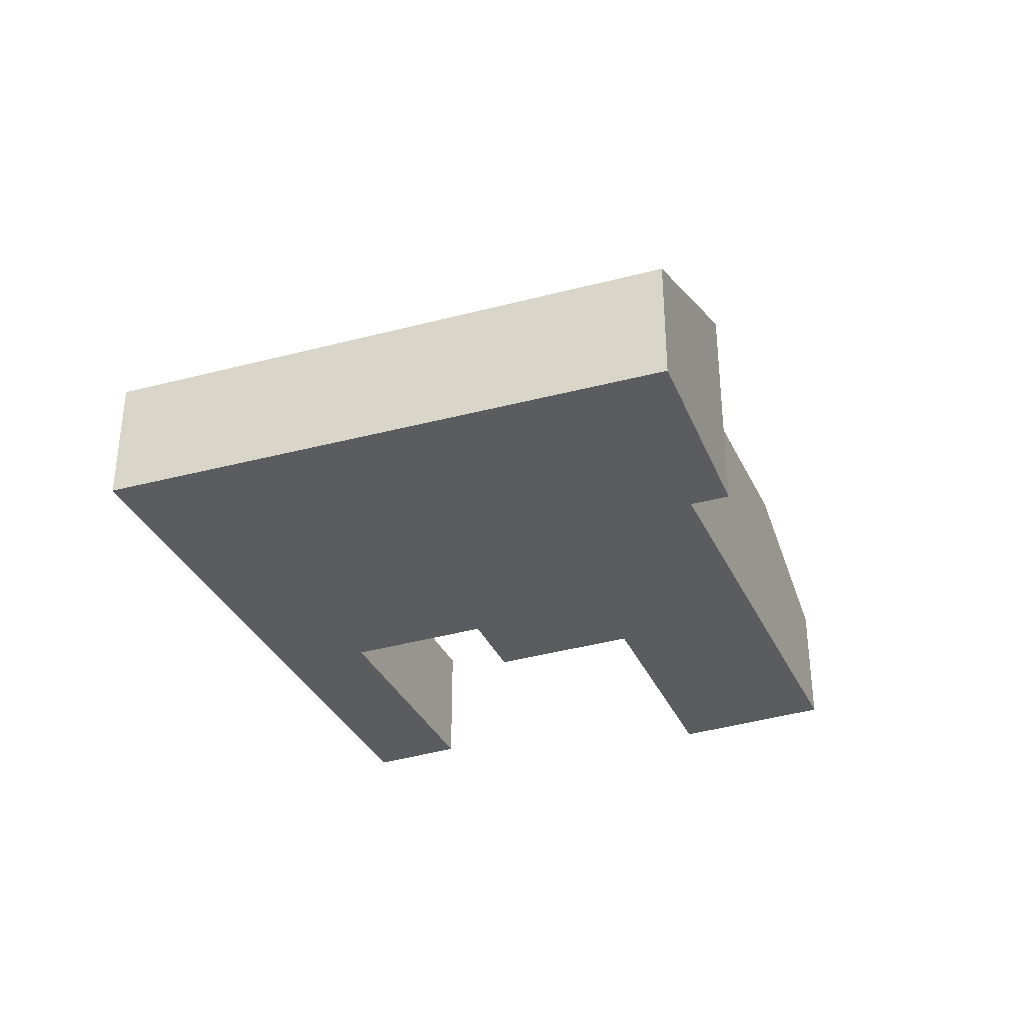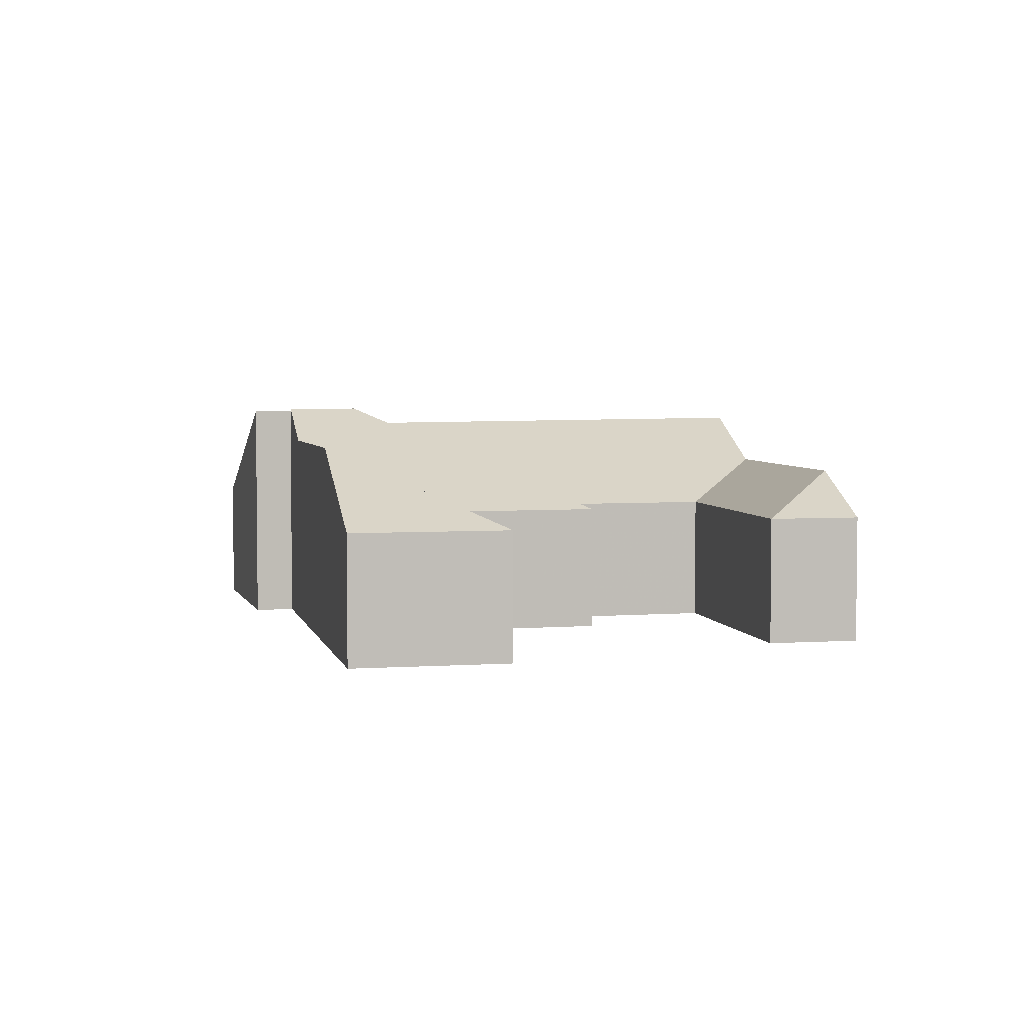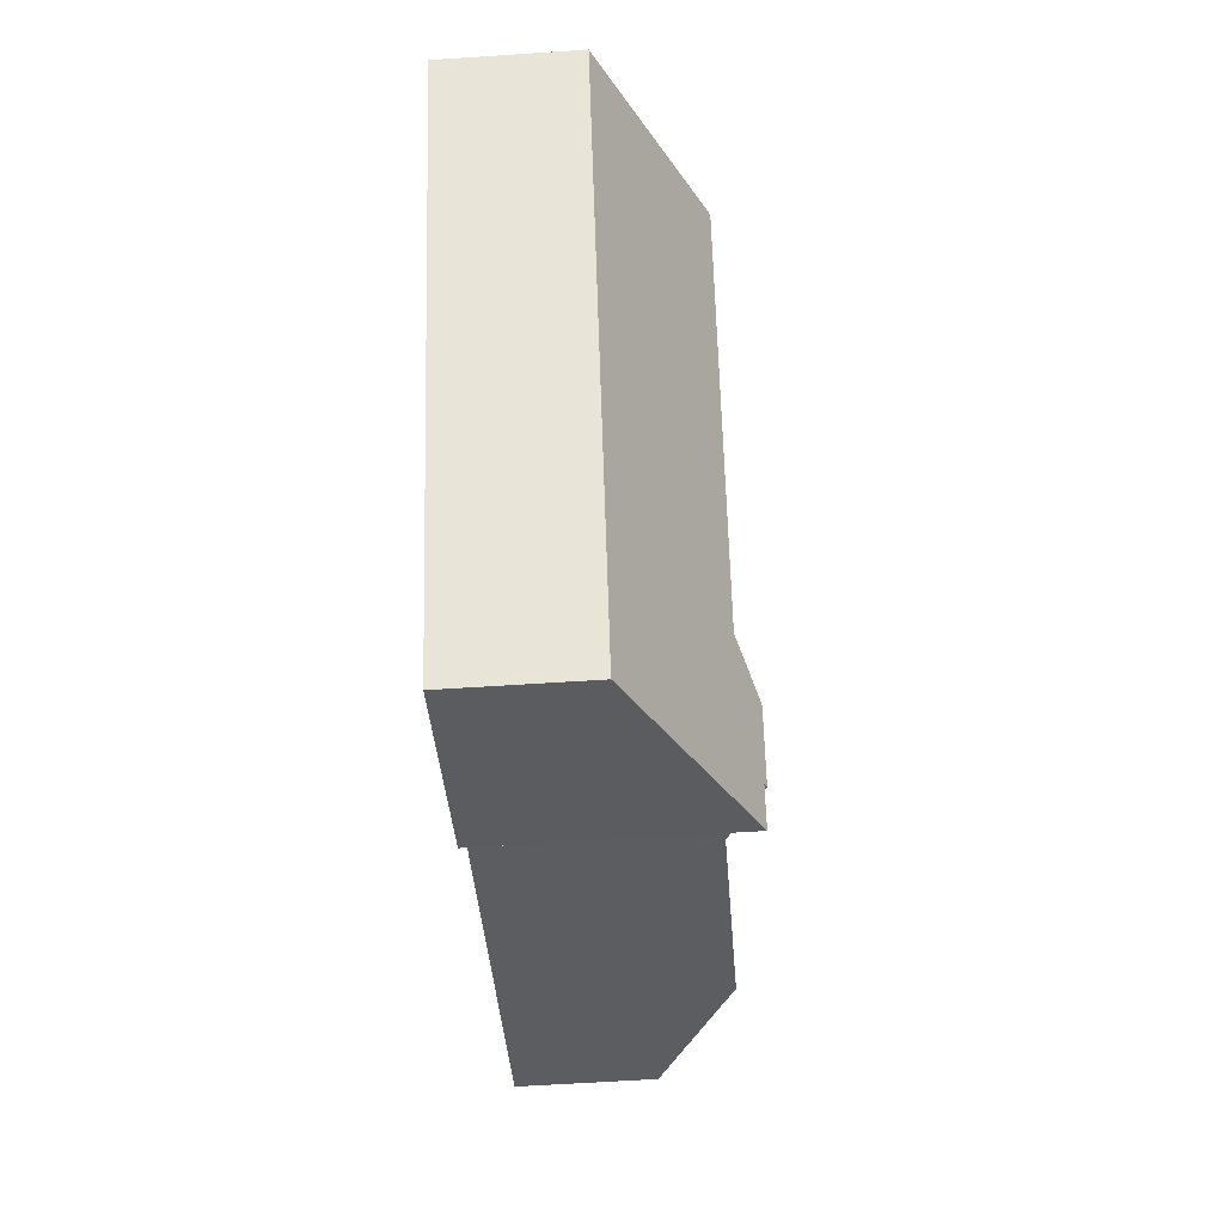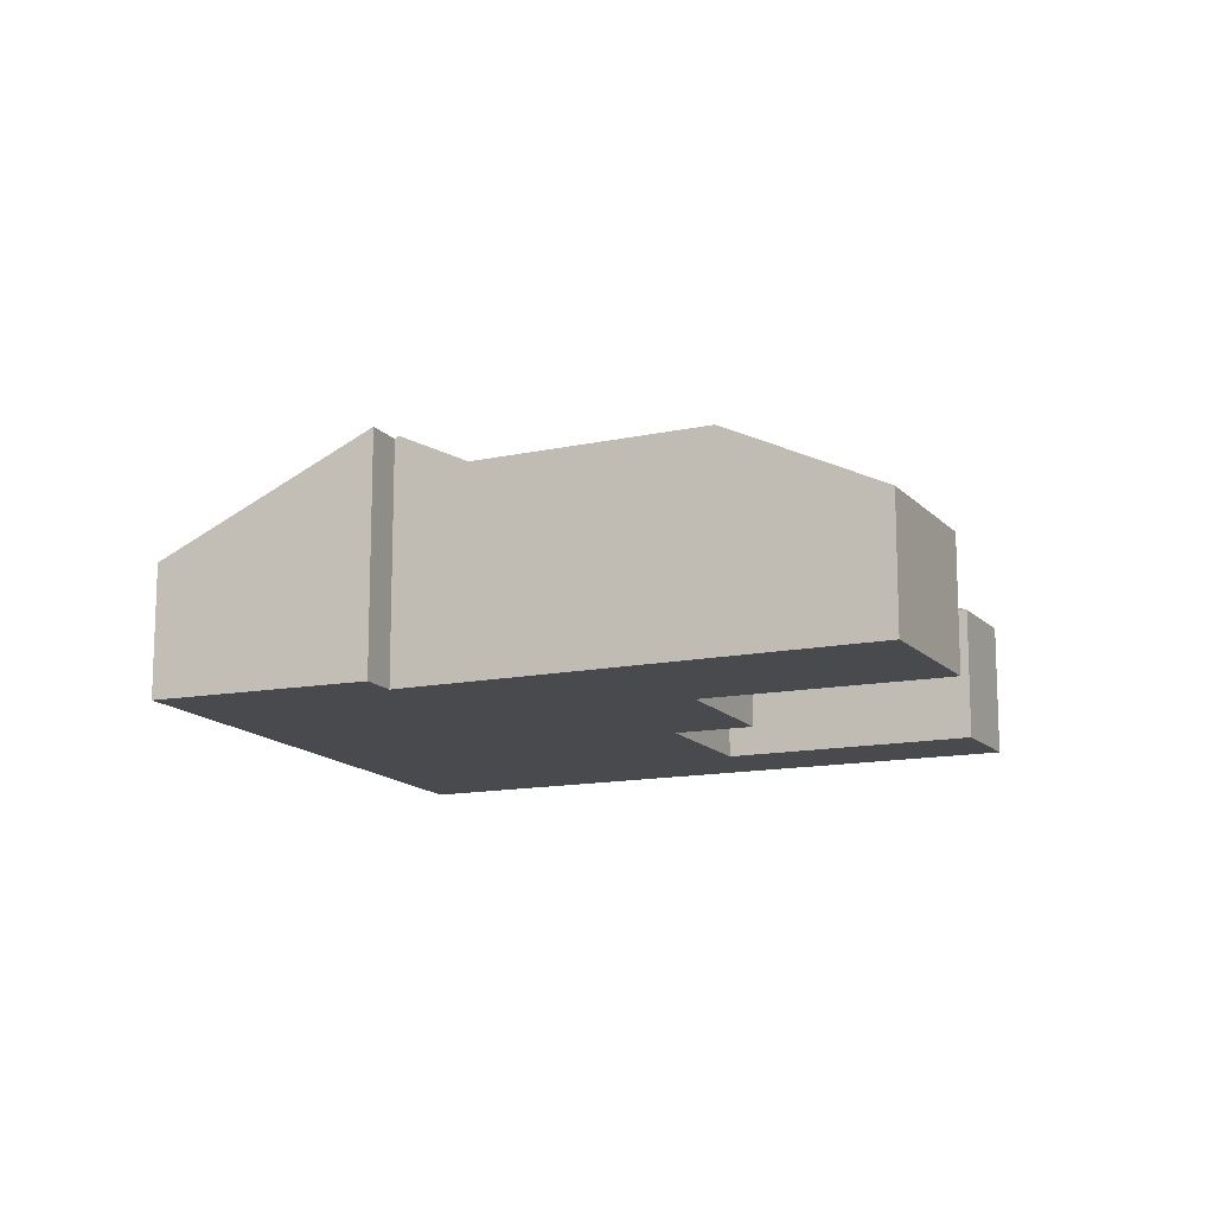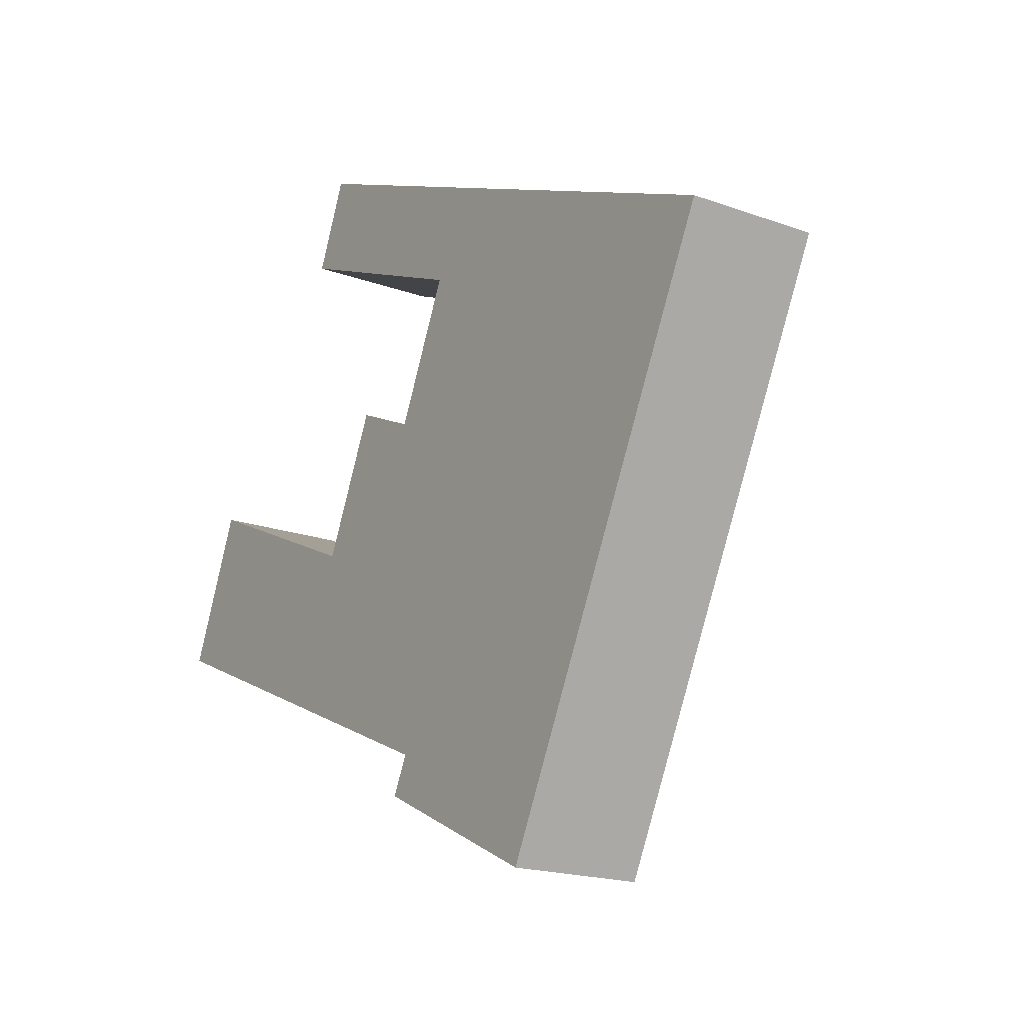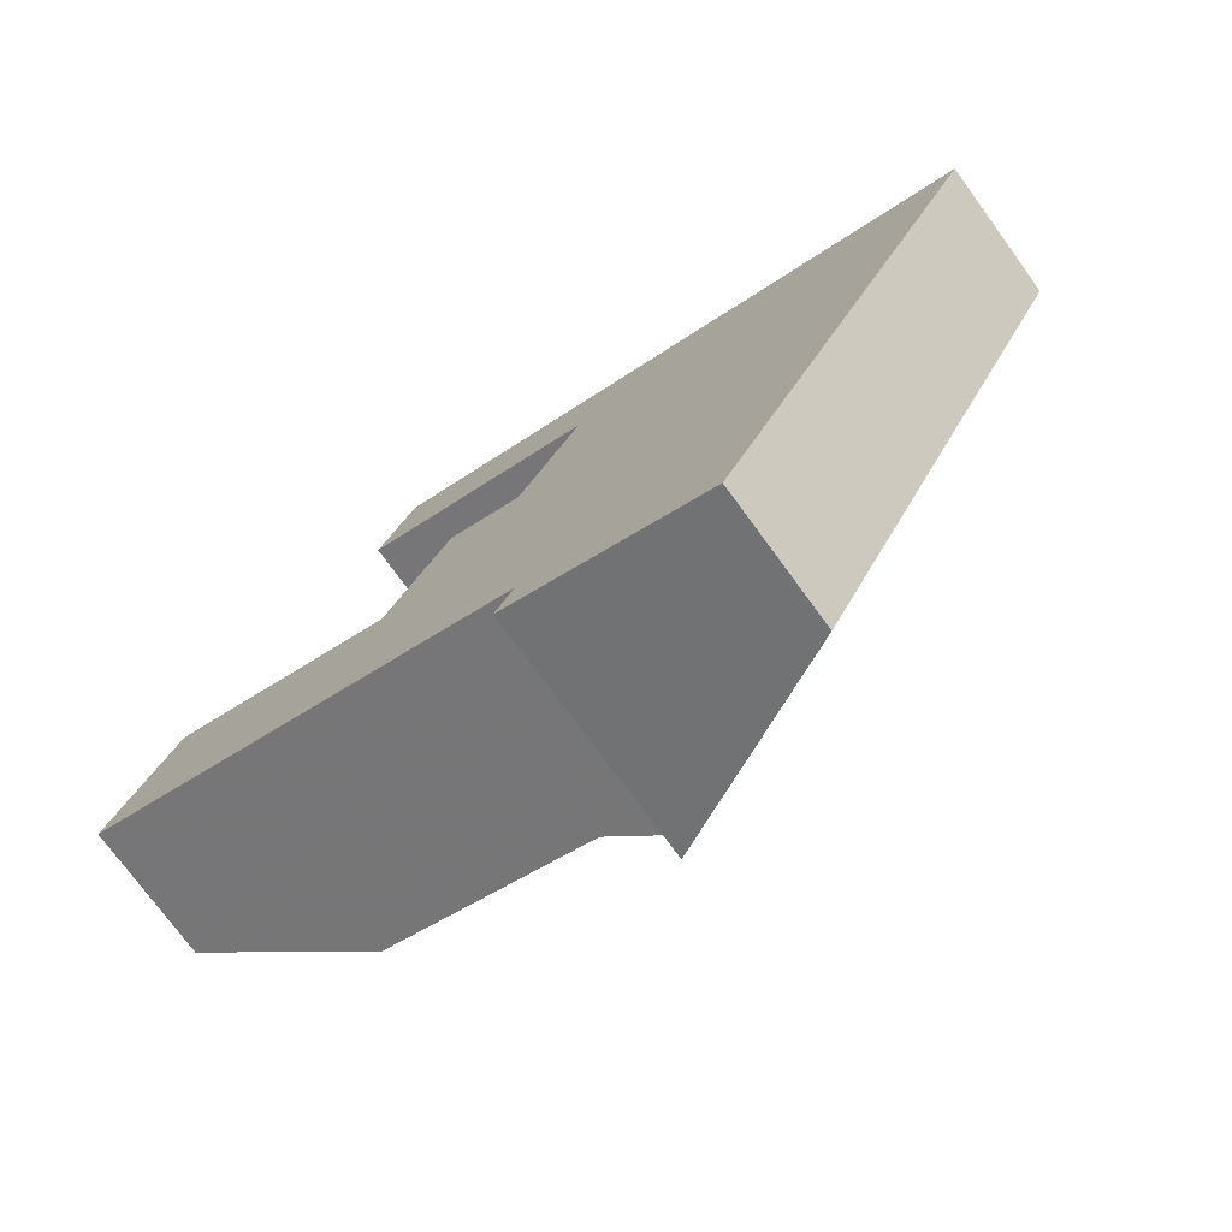
<metadata>
{"format":"obj","ext":"obj","renderer":"f3d","projection":"perspective","resolution":1024,"background":"white","views":[{"elev":-34.7,"azim":136.0,"up":"+Y"},{"elev":4.3,"azim":-79.1,"up":"+Y"},{"elev":-59.9,"azim":93.9,"up":"+Z"},{"elev":-13.4,"azim":-131.2,"up":"+Y"},{"elev":-18.8,"azim":55.4,"up":"+Z"},{"elev":-75.1,"azim":36.2,"up":"+Z"}]}
</metadata>
<code>
v -1.003 -0.04175 4.561
v -1.032 -0.06743 4.634
v -1.029 -0.06744 4.633
v -0.9533 -0.06744 4.599
v -0.9268 -0.04234 4.528
v -1.054 -0.06744 4.583
v -1.032 -0.06744 4.634
v -1.054 -0.06744 4.583
v -1.054 -0.1123 4.583
v -1.032 -0.1123 4.634
v -1.032 -0.06744 4.634
v -1.029 -0.1123 4.633
v -1.029 -0.06744 4.633
v -1.032 -0.06743 4.634
v -1.032 -0.06744 4.634
v -1.032 -0.1123 4.634
v -1.029 -0.1123 4.633
v -0.9533 -0.1123 4.599
v -0.9533 -0.06744 4.599
v -1.029 -0.06744 4.633
v -0.9533 -0.06744 4.599
v -0.9533 -0.1123 4.599
v -0.9317 -0.1123 4.645
v -0.9317 -0.06744 4.645
v -0.9317 -0.1123 4.645
v -0.906 -0.1123 4.634
v -0.906 -0.06744 4.634
v -0.9317 -0.06744 4.645
v -0.8846 -0.1123 4.68
v -0.8846 -0.06744 4.68
v -0.906 -0.06744 4.634
v -0.906 -0.1123 4.634
v -0.9667 -0.06744 4.716
v -0.8846 -0.06744 4.68
v -0.8846 -0.1123 4.68
v -0.9667 -0.1123 4.716
v -0.954 -0.1123 4.746
v -0.954 -0.06744 4.746
v -0.9667 -0.06744 4.716
v -0.9667 -0.1123 4.716
v -0.9241 -0.05223 4.733
v -0.8412 -0.05229 4.697
v -0.8088 -0.03583 4.683
v -0.8738 -0.03692 4.548
v -0.8925 -0.0305 4.541
v -0.8927 -0.0305 4.541
v -0.8925 -0.0305 4.541
v -0.8952 -0.0305 4.535
v -0.8927 -0.0305 4.541
v -0.9038 -0.03064 4.518
v -0.9268 -0.04234 4.528
v -0.9038 -0.03064 4.518
v -0.9023 -0.03138 4.517
v -1.054 -0.06744 4.583
v -1.003 -0.04175 4.561
v -1.054 -0.1123 4.583
v -0.9023 -0.1123 4.517
v -0.9023 -0.03138 4.517
v -0.9085 -0.03146 4.504
v -0.9085 -0.1123 4.504
v -0.9023 -0.1123 4.517
v -0.9085 -0.03146 4.504
v -0.839 -0.06744 4.471
v -0.839 -0.1123 4.471
v -0.9085 -0.1123 4.504
v -1.029 -0.1123 4.633
v -1.032 -0.1123 4.634
v -1.054 -0.1123 4.583
v -0.9533 -0.1123 4.599
v -0.906 -0.1123 4.634
v -0.9317 -0.1123 4.645
v -0.9023 -0.1123 4.517
v -0.954 -0.1123 4.746
v -0.9667 -0.1123 4.716
v -0.8846 -0.1123 4.68
v -0.9085 -0.1123 4.504
v -0.839 -0.1123 4.471
v -0.7465 -0.1123 4.656
v -0.7465 -0.06744 4.656
v -0.8088 -0.03583 4.683
v -0.8412 -0.05229 4.697
v -0.9241 -0.05223 4.733
v -0.954 -0.06744 4.746
v -0.7465 -0.1123 4.656
v -0.954 -0.1123 4.746
v -0.839 -0.06744 4.471
v -0.7465 -0.06744 4.656
v -0.7465 -0.1123 4.656
v -0.839 -0.1123 4.471
f 1 2 3
f 1 3 4
f 1 4 5
f 6 7 2
f 1 6 2
f 8 9 10
f 8 10 11
f 12 13 14
f 12 14 15
f 12 15 16
f 17 18 19
f 17 19 20
f 21 22 23
f 21 23 24
f 25 26 27
f 25 27 28
f 29 30 31
f 29 31 32
f 33 34 35
f 33 35 36
f 37 38 39
f 37 39 40
f 38 41 33
f 41 42 30
f 41 30 33
f 43 44 27
f 43 27 30
f 43 30 42
f 44 45 46
f 44 46 24
f 44 24 27
f 47 48 49
f 48 50 5
f 48 5 4
f 48 4 24
f 48 24 46
f 51 52 53
f 54 55 51
f 56 54 57
f 57 54 51
f 57 51 53
f 58 59 60
f 58 60 61
f 62 63 64
f 62 64 65
f 66 67 68
f 69 66 68
f 70 71 69
f 69 68 72
f 70 69 72
f 73 74 75
f 75 70 72
f 72 76 77
f 75 72 77
f 78 73 75
f 78 75 77
f 79 80 81
f 79 81 82
f 79 82 83
f 84 79 83
f 84 83 85
f 50 48 45
f 53 50 45
f 53 45 44
f 59 53 44
f 63 59 44
f 63 44 79
f 79 44 43
f 86 87 88
f 86 88 89

</code>
